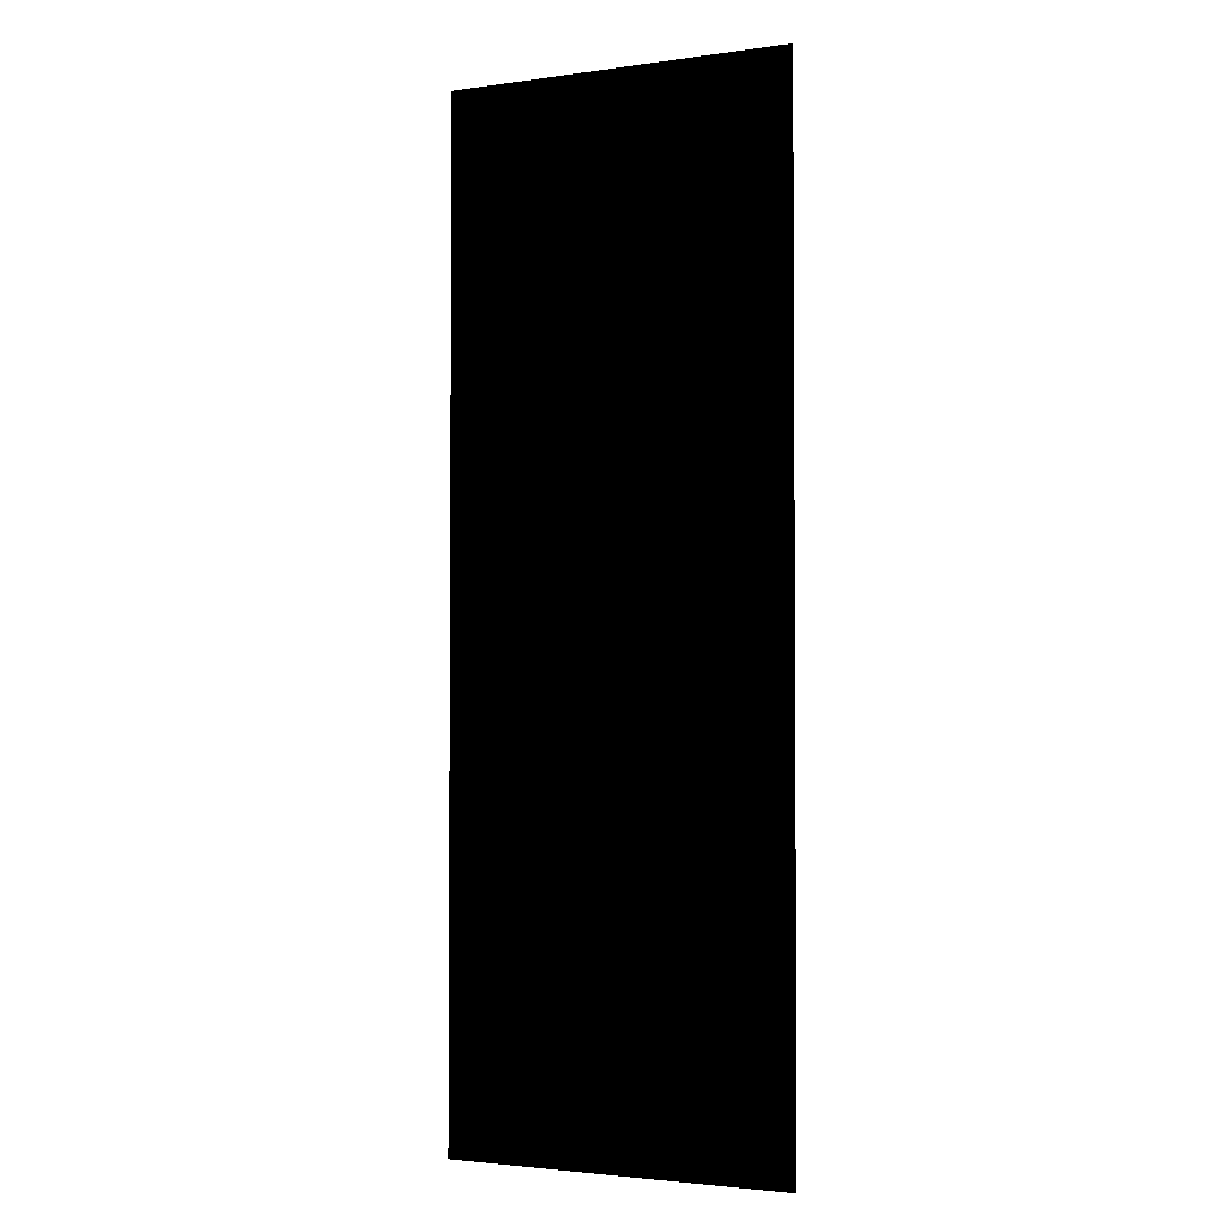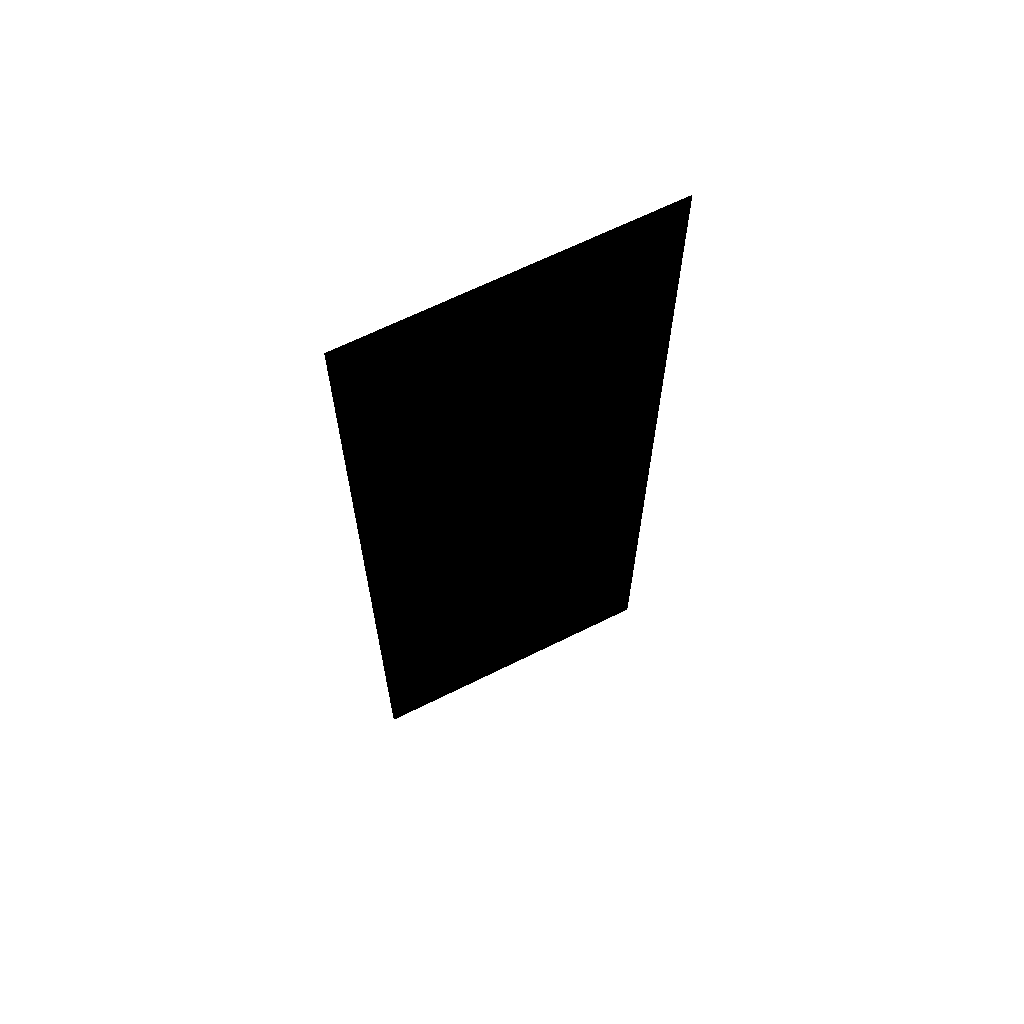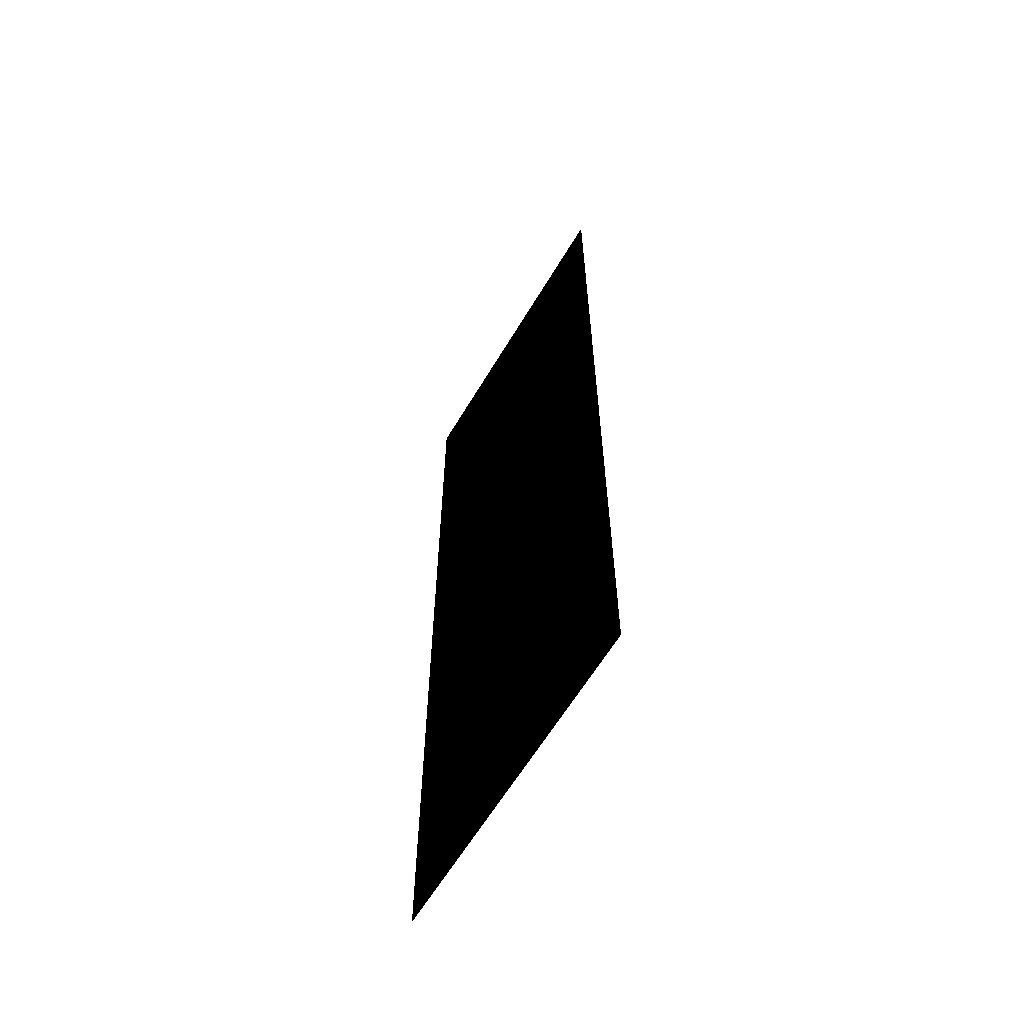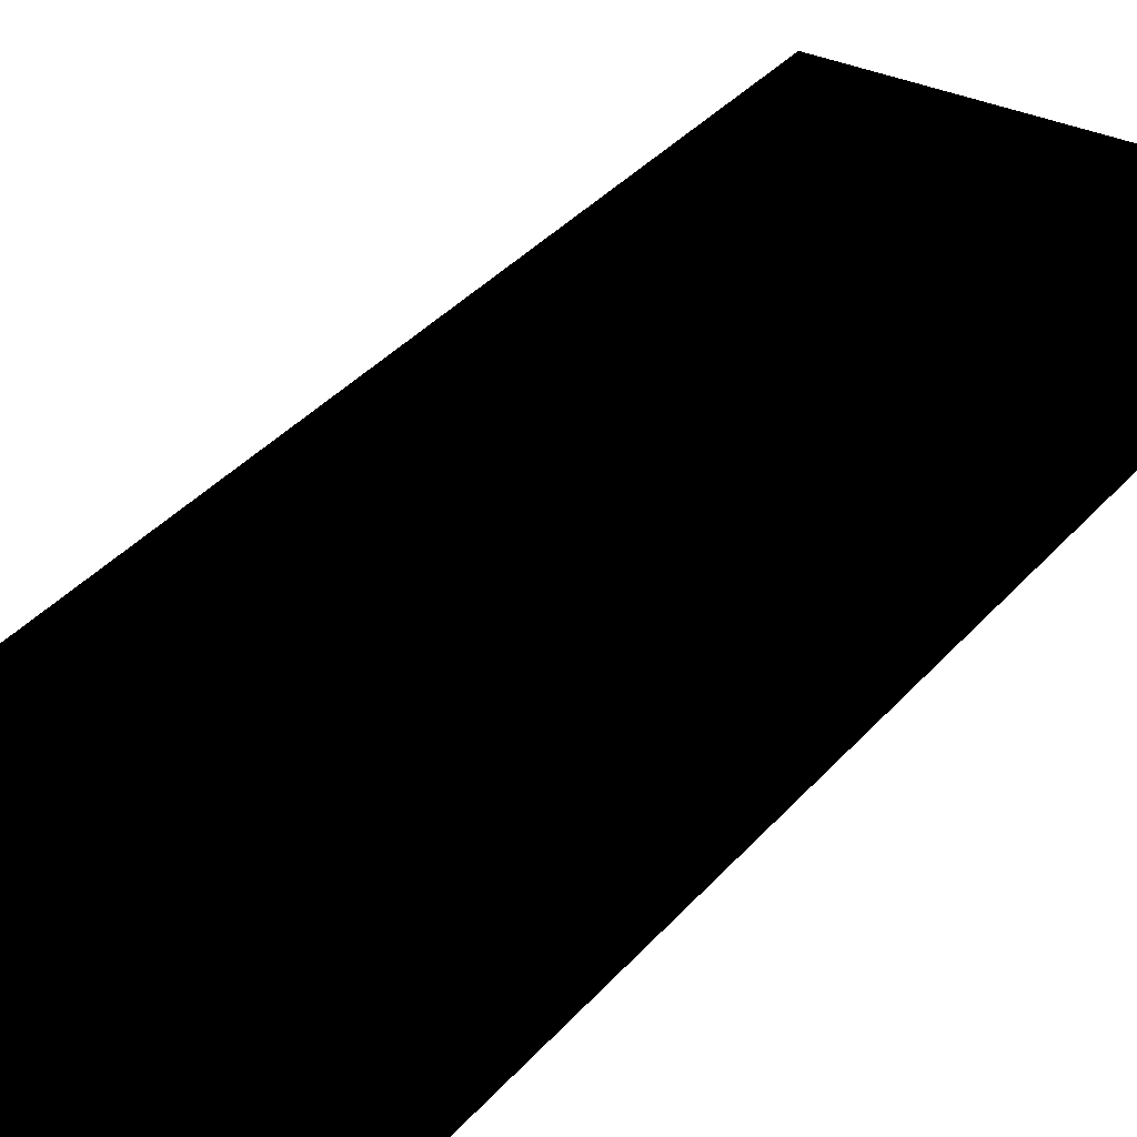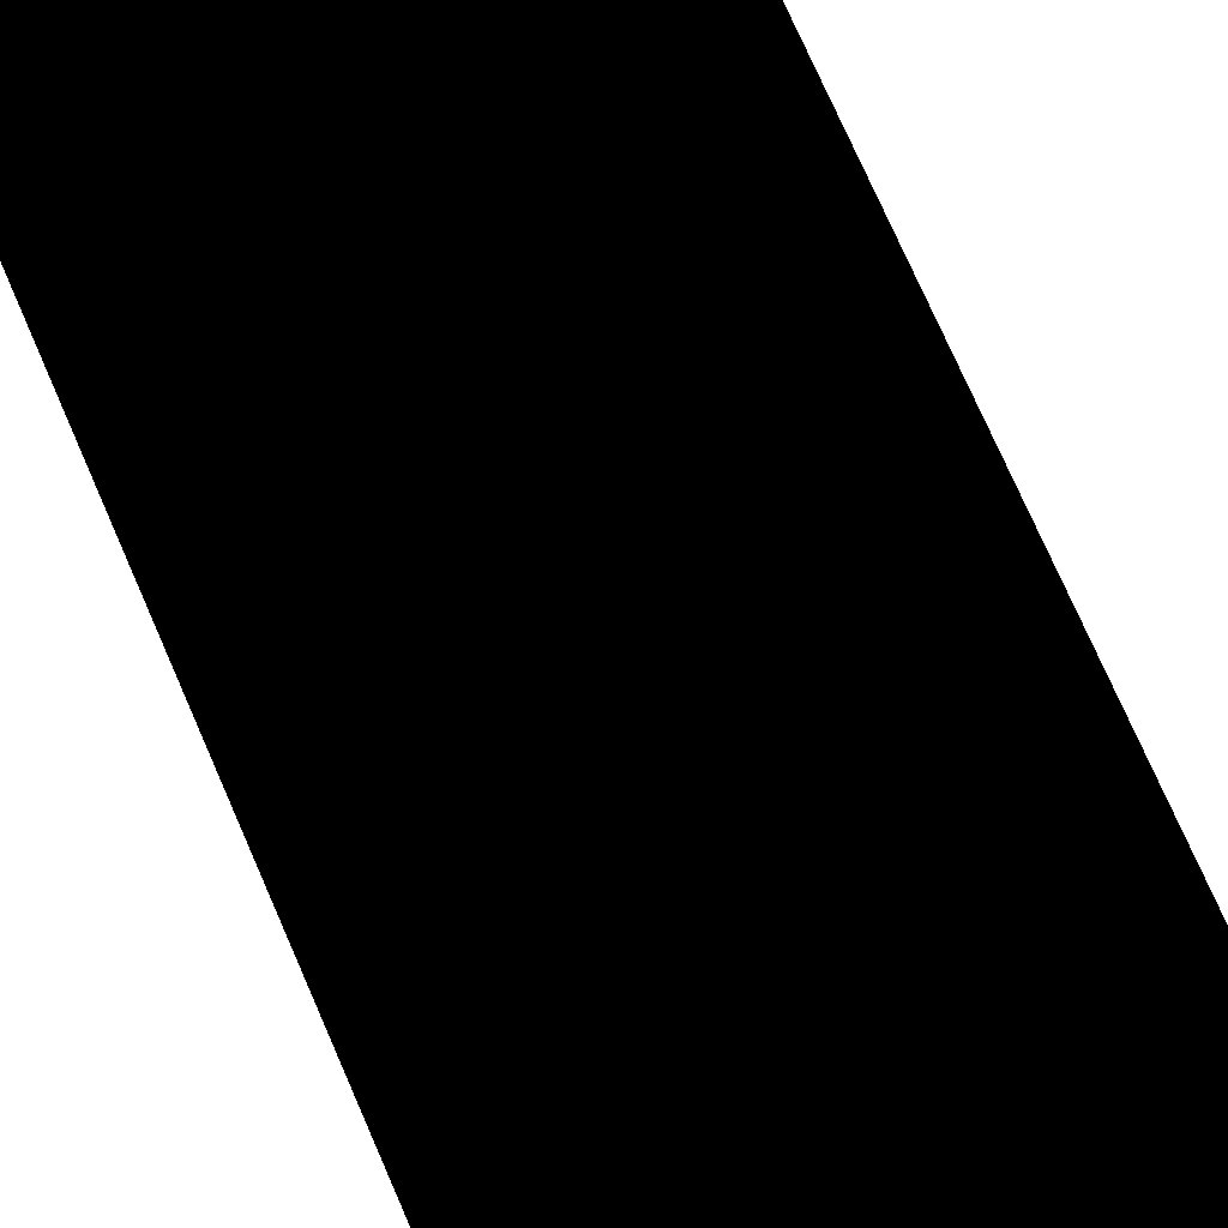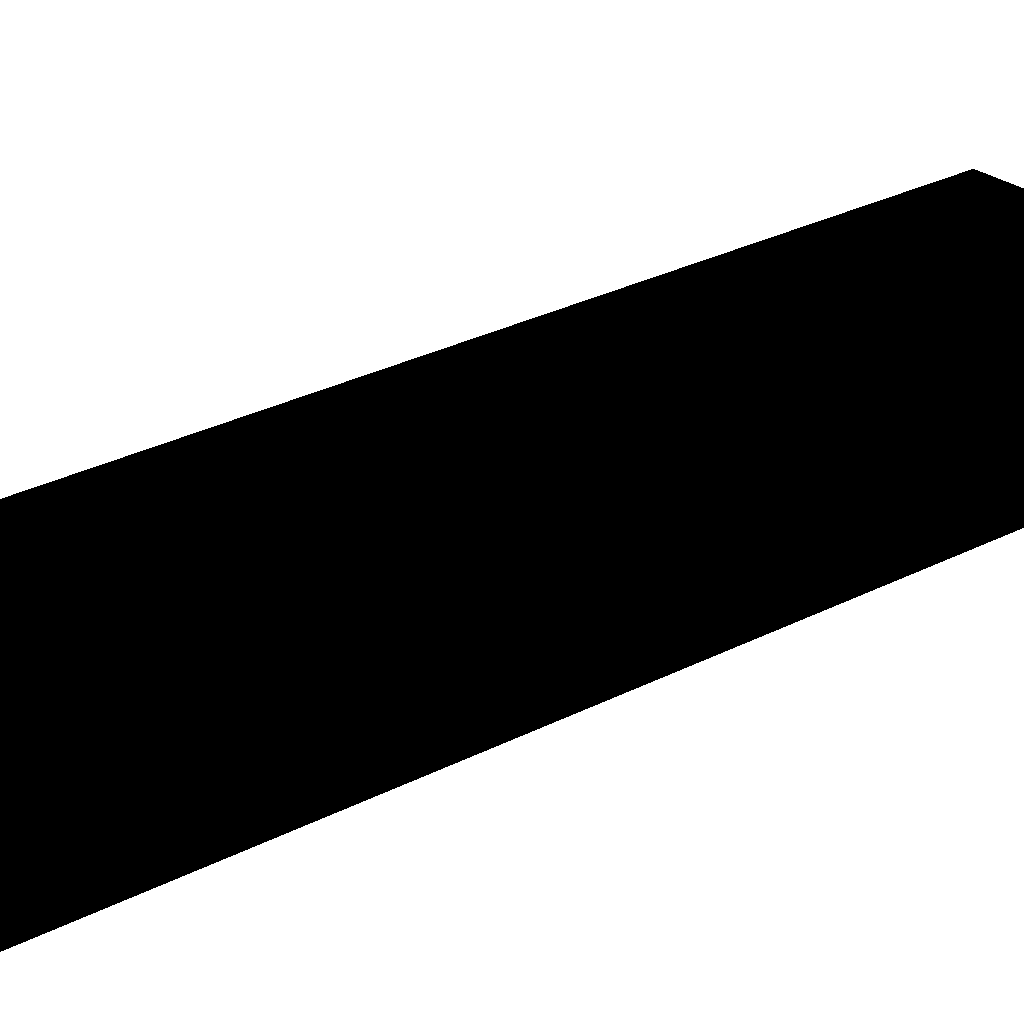
<metadata>
{"format":"obj","ext":"obj","renderer":"f3d","projection":"perspective","resolution":1024,"background":"white","views":[{"elev":-2.5,"azim":-153.8,"up":"+Y"},{"elev":66.2,"azim":153.5,"up":"+Y"},{"elev":-62.4,"azim":59.2,"up":"+Y"},{"elev":32.4,"azim":-147.5,"up":"+Z"},{"elev":72.9,"azim":-23.4,"up":"+Z"},{"elev":26.2,"azim":-130.2,"up":"+Z"}]}
</metadata>
<code>
g Edges_TracksPart_121
v -0.0693 0.2 3.055e-06
v 0.0693 0.2 3.055e-06
v -0.0693 -0.2 3.055e-06
v 0.0693 -0.2 3.055e-06
g Edges_TracksPart_121_0
f 3 2 1
f 2 3 4

</code>
